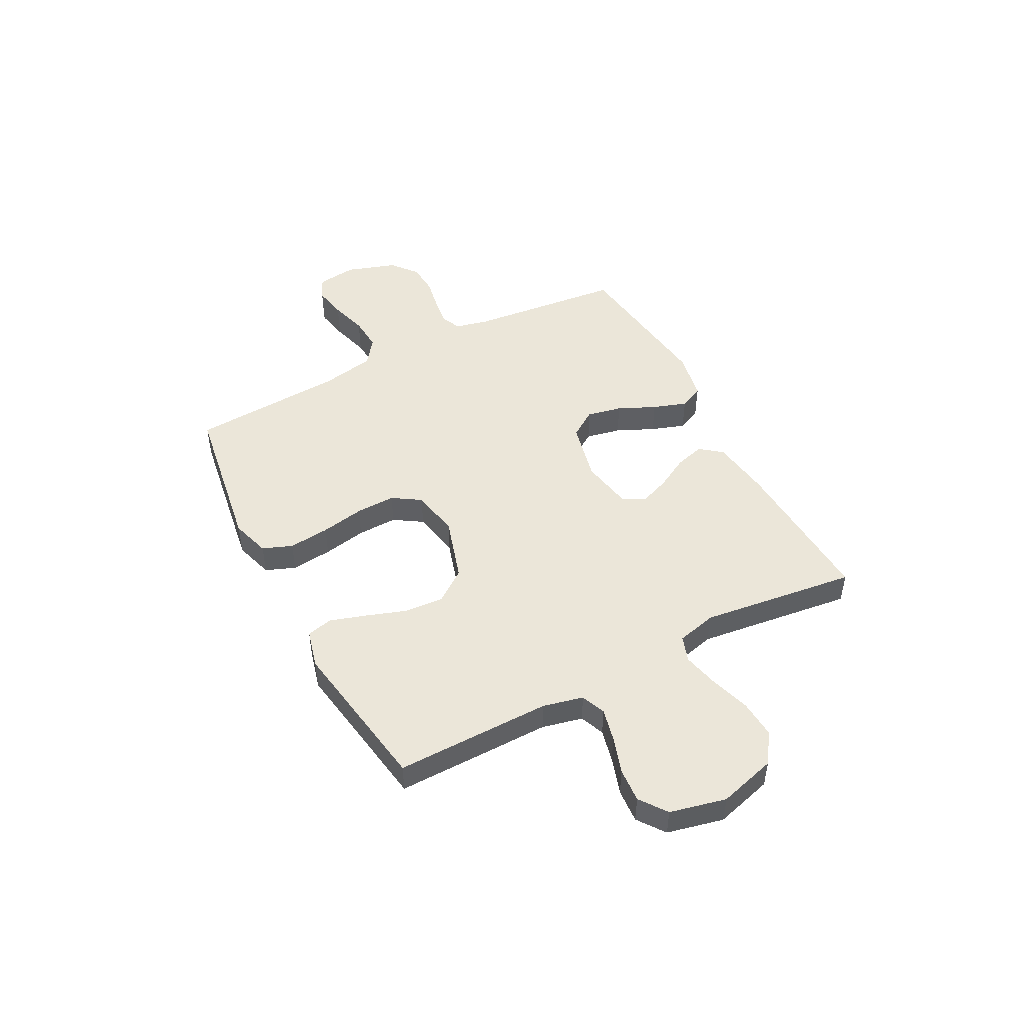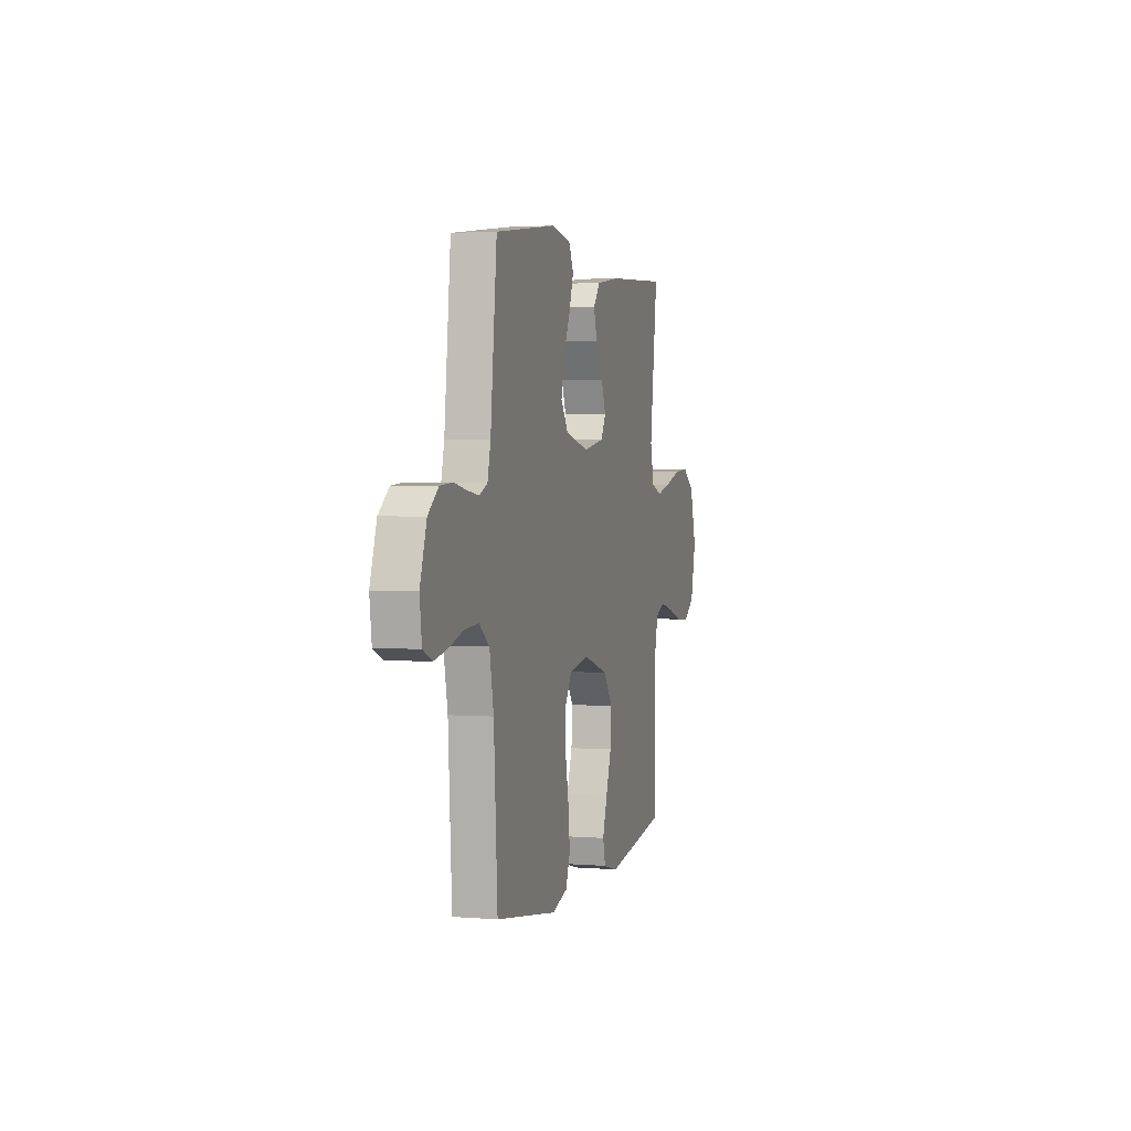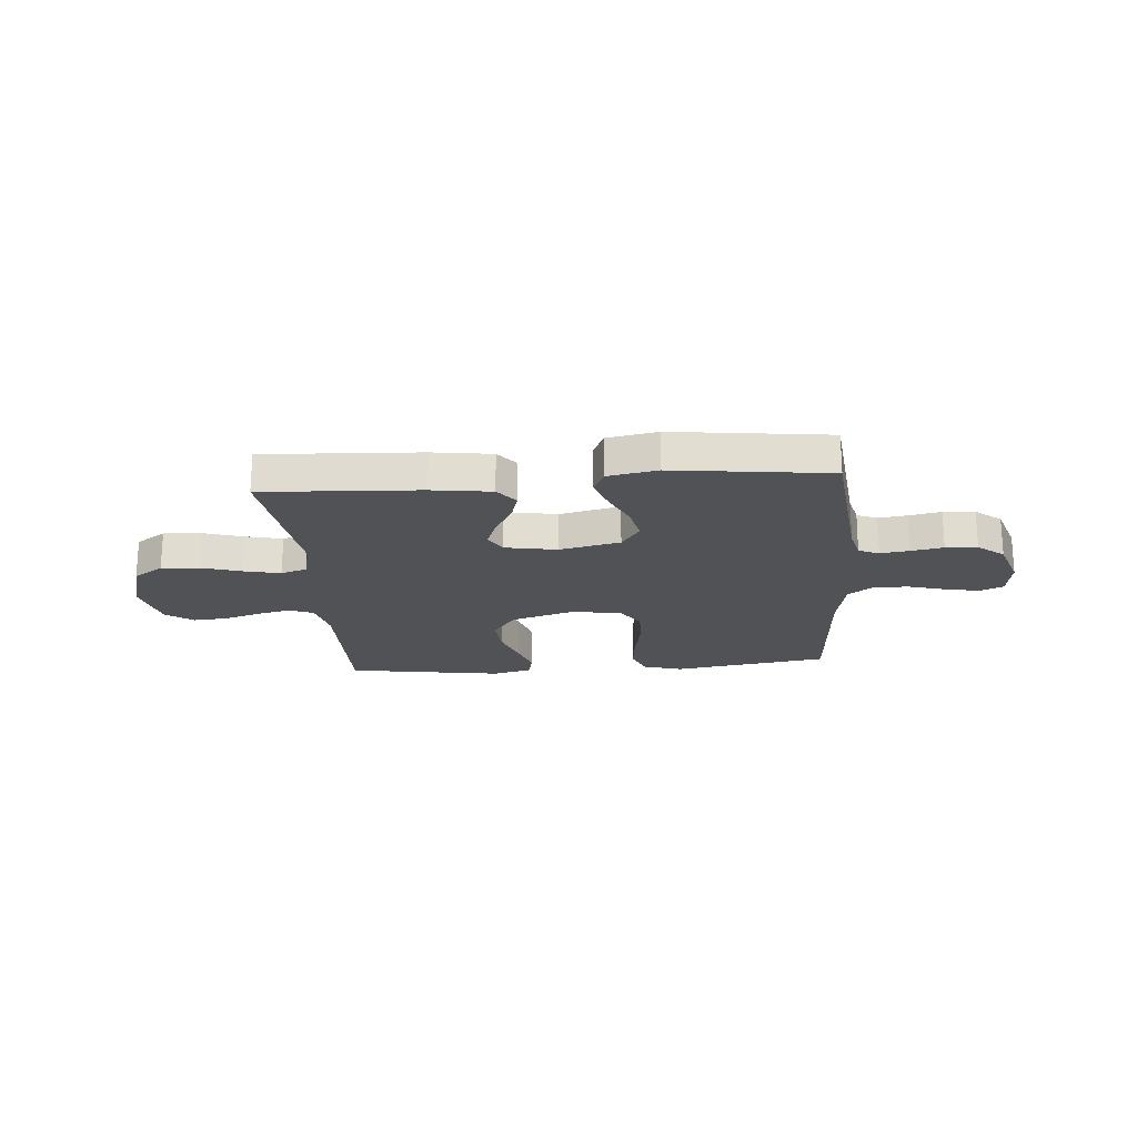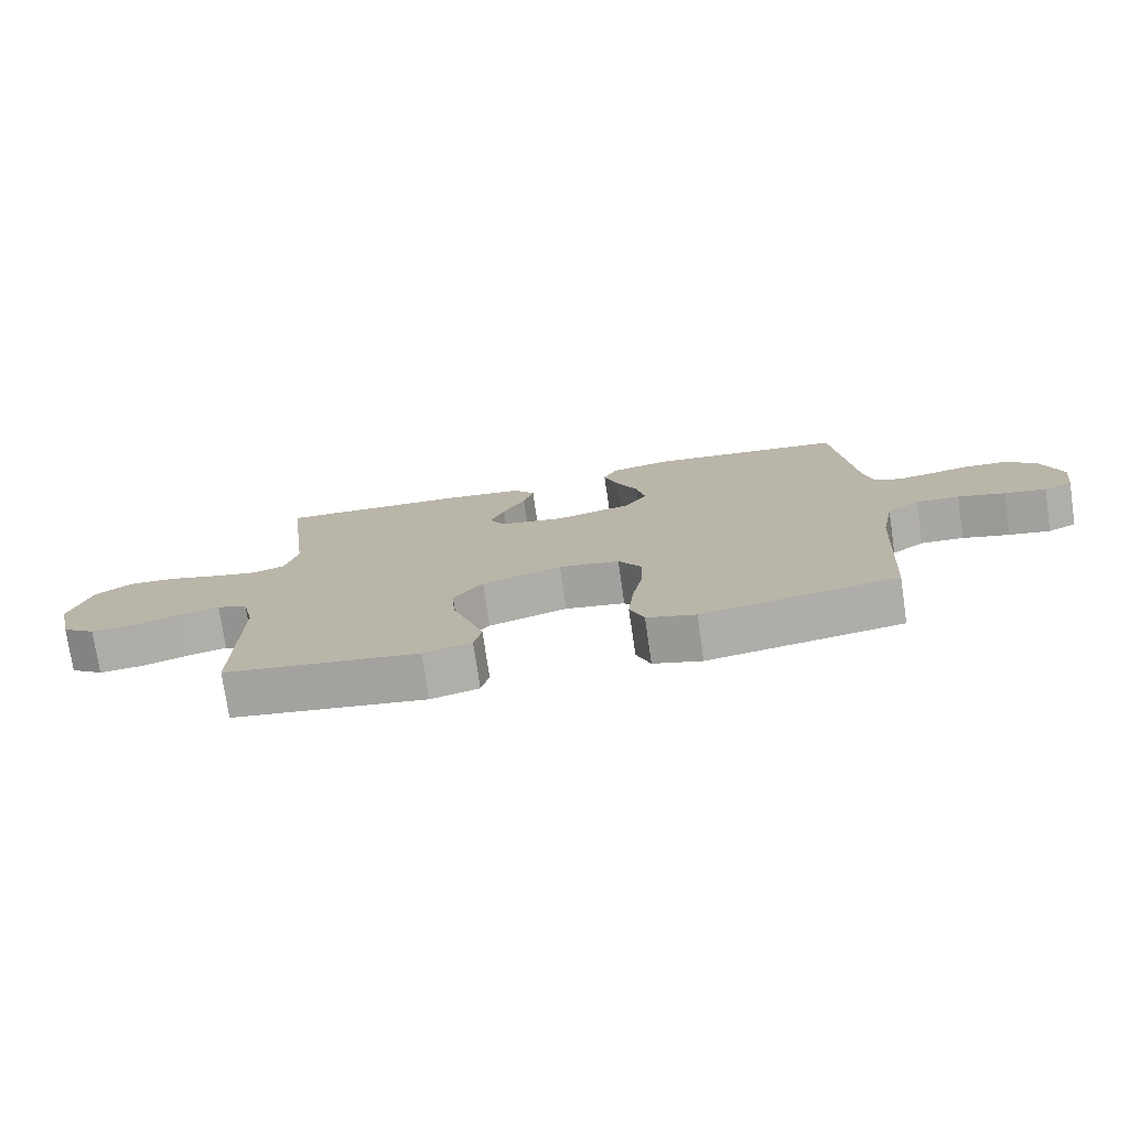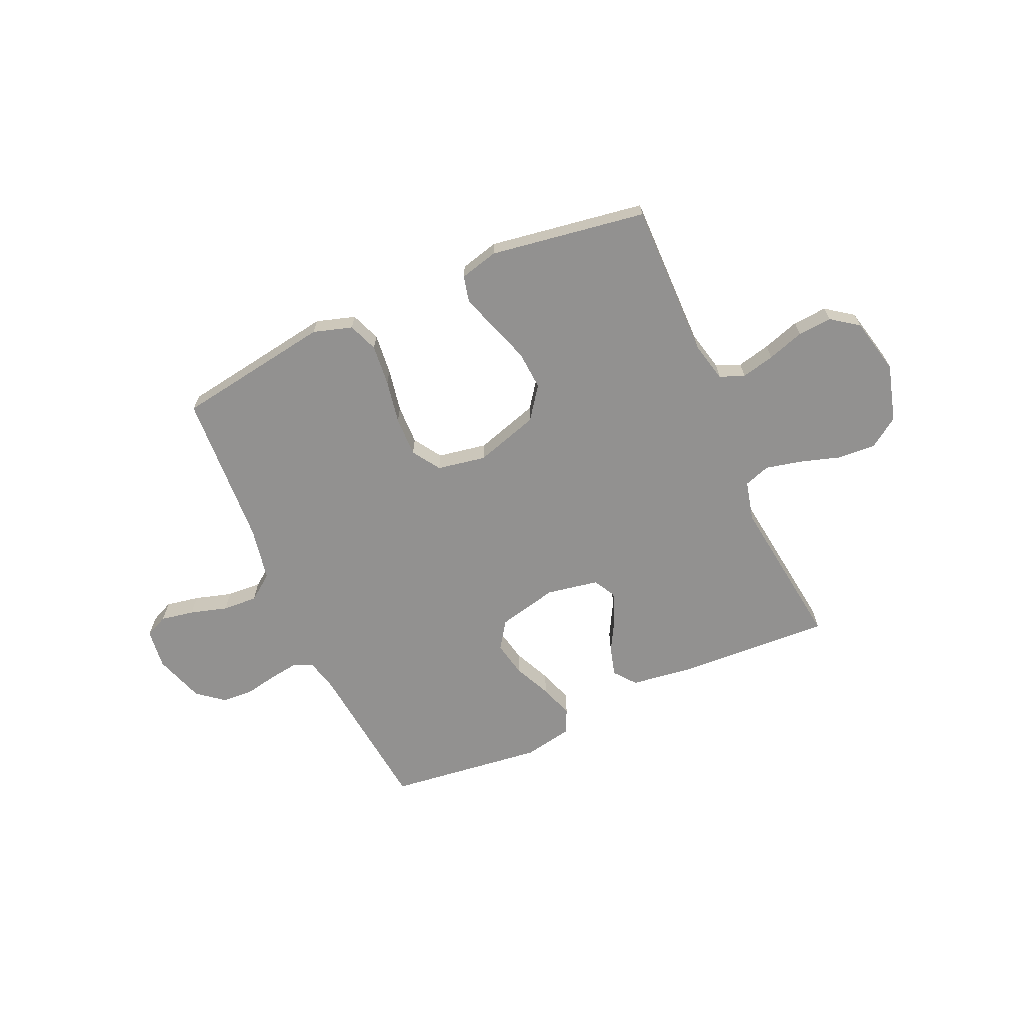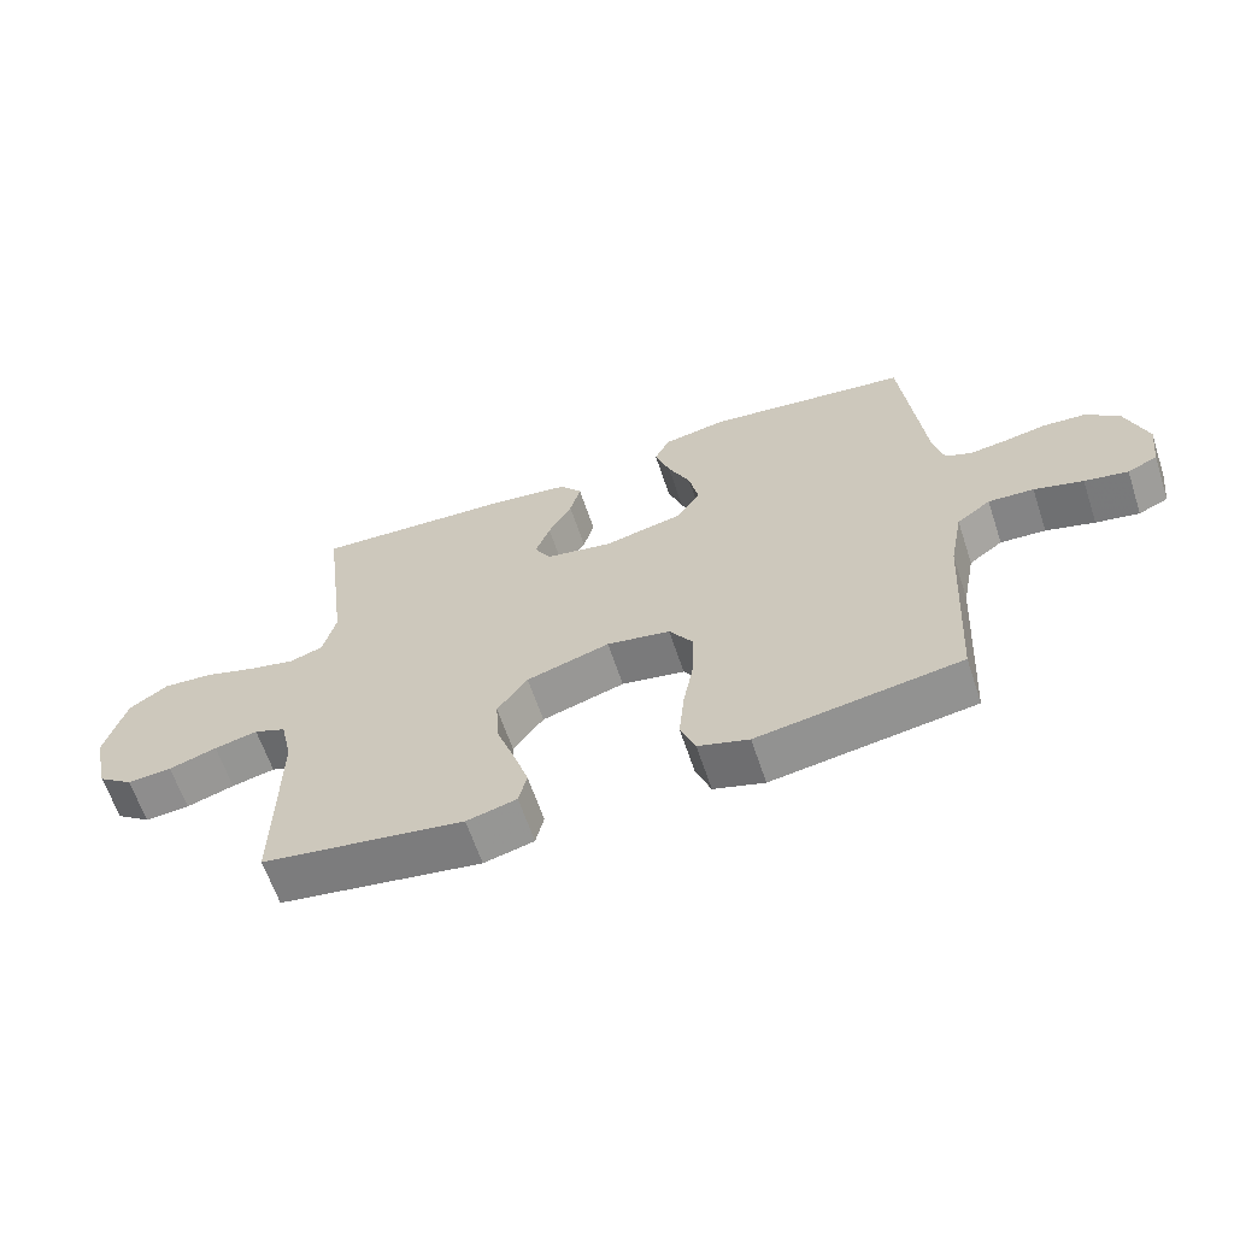
<metadata>
{"format":"obj","ext":"obj","renderer":"f3d","projection":"perspective","resolution":1024,"background":"white","views":[{"elev":48.1,"azim":-117.7,"up":"+Y"},{"elev":2.7,"azim":105.5,"up":"+Z"},{"elev":-20.6,"azim":4.6,"up":"+Y"},{"elev":-75.8,"azim":8.3,"up":"+Z"},{"elev":-66.1,"azim":-155.9,"up":"+Y"},{"elev":-63.0,"azim":18.4,"up":"+Z"}]}
</metadata>
<code>
v 0.5 0.07 -0.5
v 0.2 0.07 -0.547
v 0.125 0.07 -0.524
v 0.103 0.07 -0.467
v 0.111 0.07 -0.388
v 0.127 0.07 -0.304
v 0.129 0.07 -0.227
v 0.094 0.07 -0.173
v 0 0.07 -0.156
v -0.123 0.07 -0.194
v -0.168 0.07 -0.256
v -0.163 0.07 -0.331
v -0.136 0.07 -0.409
v -0.114 0.07 -0.478
v -0.126 0.07 -0.528
v -0.2 0.07 -0.547
v -0.5 0.07 -0.5
v -0.497 0.07 -0.2
v -0.515 0.07 -0.122
v -0.562 0.07 -0.103
v -0.626 0.07 -0.118
v -0.697 0.07 -0.141
v -0.763 0.07 -0.146
v -0.815 0.07 -0.108
v -0.84 0.07 0
v -0.809 0.07 0.111
v -0.751 0.07 0.151
v -0.678 0.07 0.146
v -0.601 0.07 0.122
v -0.531 0.07 0.106
v -0.481 0.07 0.123
v -0.462 0.07 0.2
v -0.5 0.07 0.5
v -0.2 0.07 0.484
v -0.084 0.07 0.468
v -0.051 0.07 0.426
v -0.067 0.07 0.369
v -0.102 0.07 0.306
v -0.124 0.07 0.248
v -0.1 0.07 0.205
v 0 0.07 0.187
v 0.116 0.07 0.214
v 0.152 0.07 0.267
v 0.138 0.07 0.335
v 0.105 0.07 0.407
v 0.083 0.07 0.472
v 0.105 0.07 0.519
v 0.2 0.07 0.537
v 0.5 0.07 0.5
v 0.531 0.07 0.2
v 0.546 0.07 0.138
v 0.585 0.07 0.121
v 0.64 0.07 0.129
v 0.702 0.07 0.141
v 0.763 0.07 0.137
v 0.813 0.07 0.097
v 0.845 0.07 0
v 0.835 0.07 -0.077
v 0.791 0.07 -0.097
v 0.727 0.07 -0.085
v 0.655 0.07 -0.064
v 0.588 0.07 -0.06
v 0.538 0.07 -0.097
v 0.518 0.07 -0.2
v 0.5 0 -0.5
v 0.2 0 -0.547
v 0.125 0 -0.524
v 0.103 0 -0.467
v 0.111 0 -0.388
v 0.127 0 -0.304
v 0.129 0 -0.227
v 0.094 0 -0.173
v 0 0 -0.156
v -0.123 0 -0.194
v -0.168 0 -0.256
v -0.163 0 -0.331
v -0.136 0 -0.409
v -0.114 0 -0.478
v -0.126 0 -0.528
v -0.2 0 -0.547
v -0.5 0 -0.5
v -0.497 0 -0.2
v -0.515 0 -0.122
v -0.562 0 -0.103
v -0.626 0 -0.118
v -0.697 0 -0.141
v -0.763 0 -0.146
v -0.815 0 -0.108
v -0.84 0 0
v -0.809 0 0.111
v -0.751 0 0.151
v -0.678 0 0.146
v -0.601 0 0.122
v -0.531 0 0.106
v -0.481 0 0.123
v -0.462 0 0.2
v -0.5 0 0.5
v -0.2 0 0.484
v -0.084 0 0.468
v -0.051 0 0.426
v -0.067 0 0.369
v -0.102 0 0.306
v -0.124 0 0.248
v -0.1 0 0.205
v 0 0 0.187
v 0.116 0 0.214
v 0.152 0 0.267
v 0.138 0 0.335
v 0.105 0 0.407
v 0.083 0 0.472
v 0.105 0 0.519
v 0.2 0 0.537
v 0.5 0 0.5
v 0.531 0 0.2
v 0.546 0 0.138
v 0.585 0 0.121
v 0.64 0 0.129
v 0.702 0 0.141
v 0.763 0 0.137
v 0.813 0 0.097
v 0.845 0 0
v 0.835 0 -0.077
v 0.791 0 -0.097
v 0.727 0 -0.085
v 0.655 0 -0.064
v 0.588 0 -0.06
v 0.538 0 -0.097
v 0.518 0 -0.2
f 59 60 61
f 58 59 61
f 57 58 61
f 56 57 61
f 55 56 61
f 54 55 61
f 53 54 61
f 52 53 61 62
f 51 52 62 63
f 48 49 50
f 47 48 50
f 46 47 50
f 45 46 50
f 44 45 50
f 51 63 64
f 50 51 64
f 44 50 64
f 43 44 64
f 36 37 38
f 35 36 38
f 34 35 38
f 33 34 38
f 32 33 38
f 31 32 38 39
f 27 28 29
f 26 27 29
f 25 26 29
f 24 25 29
f 23 24 29
f 22 23 29
f 21 22 29
f 20 21 29 30
f 19 20 30 31
f 16 17 18
f 15 16 18
f 14 15 18
f 13 14 18
f 12 13 18
f 18 19 31
f 12 18 31
f 11 12 31
f 4 5 6
f 3 4 6
f 2 3 6
f 1 2 6
f 64 1 6
f 64 6 7
f 64 7 8
f 43 64 8
f 42 43 8
f 41 42 8 9
f 40 41 9 10
f 31 39 40
f 11 31 40
f 10 11 40
f 125 124 123
f 125 123 122
f 125 122 121
f 125 121 120
f 125 120 119
f 125 119 118
f 125 118 117
f 126 125 117 116
f 127 126 116 115
f 114 113 112
f 114 112 111
f 114 111 110
f 114 110 109
f 114 109 108
f 128 127 115
f 128 115 114
f 128 114 108
f 128 108 107
f 102 101 100
f 102 100 99
f 102 99 98
f 102 98 97
f 102 97 96
f 103 102 96 95
f 93 92 91
f 93 91 90
f 93 90 89
f 93 89 88
f 93 88 87
f 93 87 86
f 93 86 85
f 94 93 85 84
f 95 94 84 83
f 82 81 80
f 82 80 79
f 82 79 78
f 82 78 77
f 82 77 76
f 95 83 82
f 95 82 76
f 95 76 75
f 70 69 68
f 70 68 67
f 70 67 66
f 70 66 65
f 70 65 128
f 71 70 128
f 72 71 128
f 72 128 107
f 72 107 106
f 73 72 106 105
f 74 73 105 104
f 104 103 95
f 104 95 75
f 104 75 74
f 1 65 66 2
f 2 66 67 3
f 3 67 68 4
f 4 68 69 5
f 5 69 70 6
f 6 70 71 7
f 7 71 72 8
f 8 72 73 9
f 9 73 74 10
f 10 74 75 11
f 11 75 76 12
f 12 76 77 13
f 13 77 78 14
f 14 78 79 15
f 15 79 80 16
f 16 80 81 17
f 17 81 82 18
f 18 82 83 19
f 19 83 84 20
f 20 84 85 21
f 21 85 86 22
f 22 86 87 23
f 23 87 88 24
f 24 88 89 25
f 25 89 90 26
f 26 90 91 27
f 27 91 92 28
f 28 92 93 29
f 29 93 94 30
f 30 94 95 31
f 31 95 96 32
f 32 96 97 33
f 33 97 98 34
f 34 98 99 35
f 35 99 100 36
f 36 100 101 37
f 37 101 102 38
f 38 102 103 39
f 39 103 104 40
f 40 104 105 41
f 41 105 106 42
f 42 106 107 43
f 43 107 108 44
f 44 108 109 45
f 45 109 110 46
f 46 110 111 47
f 47 111 112 48
f 48 112 113 49
f 49 113 114 50
f 50 114 115 51
f 51 115 116 52
f 52 116 117 53
f 53 117 118 54
f 54 118 119 55
f 55 119 120 56
f 56 120 121 57
f 57 121 122 58
f 58 122 123 59
f 59 123 124 60
f 60 124 125 61
f 61 125 126 62
f 62 126 127 63
f 63 127 128 64
f 64 128 65 1

</code>
